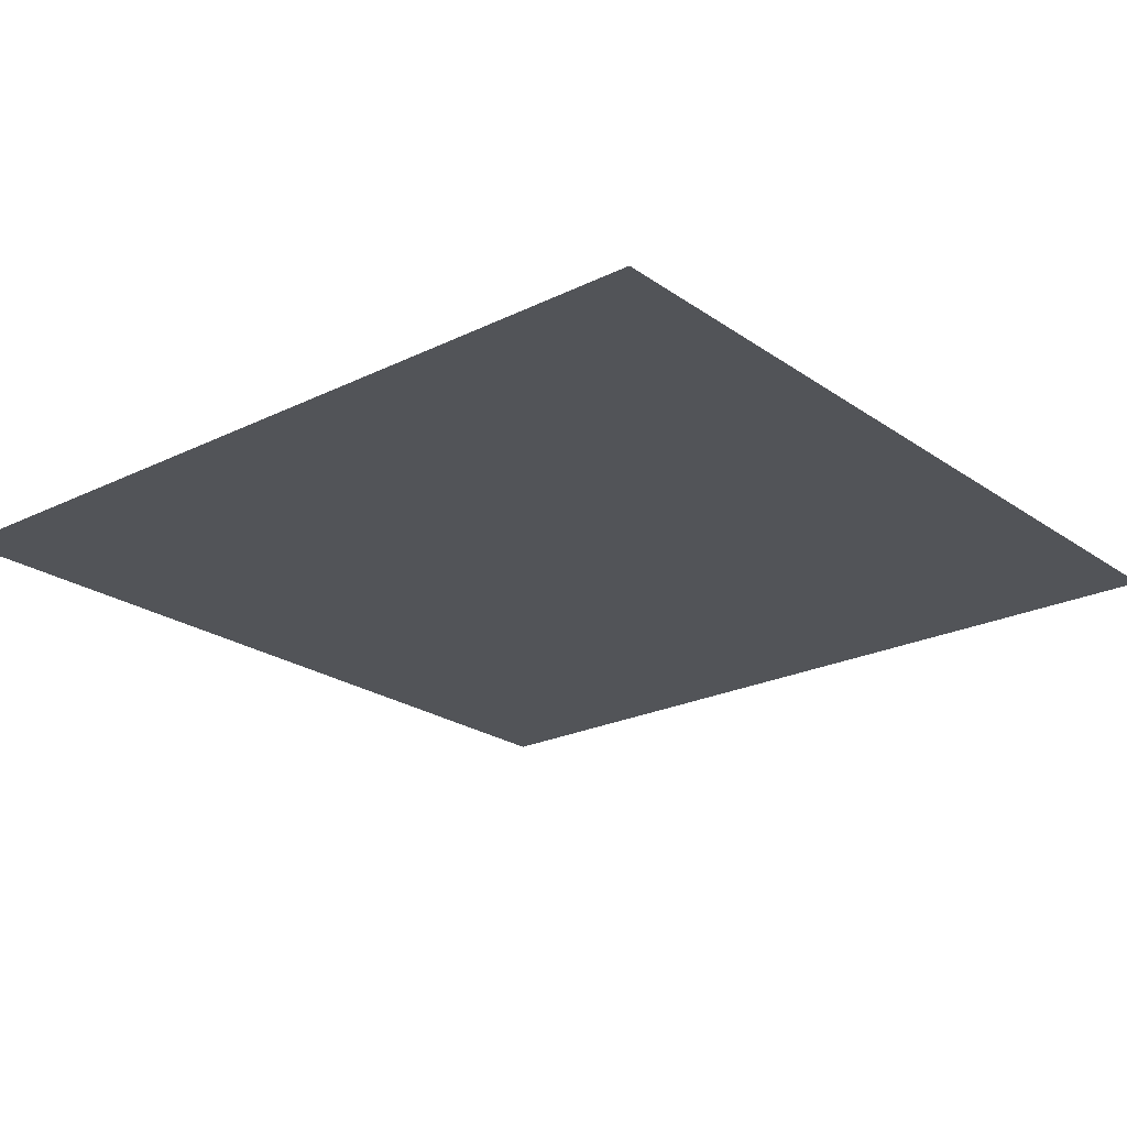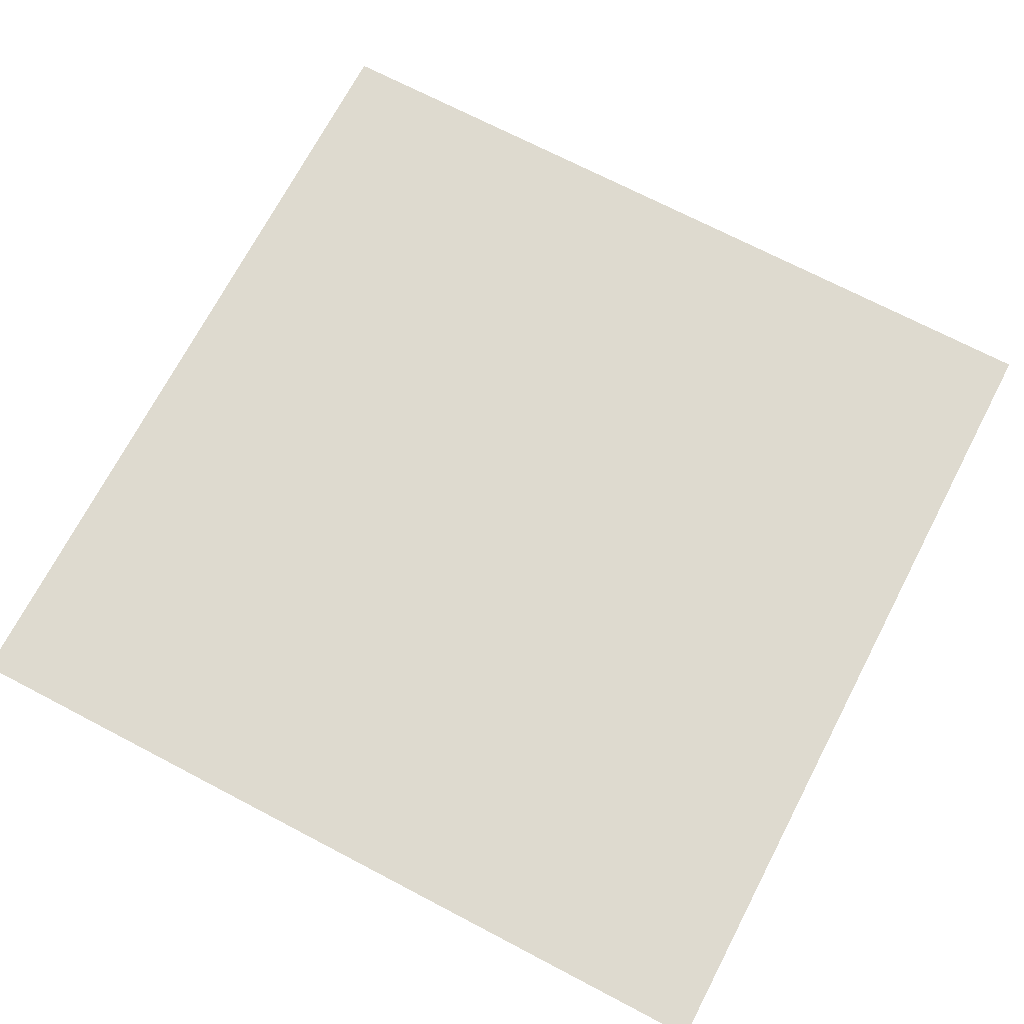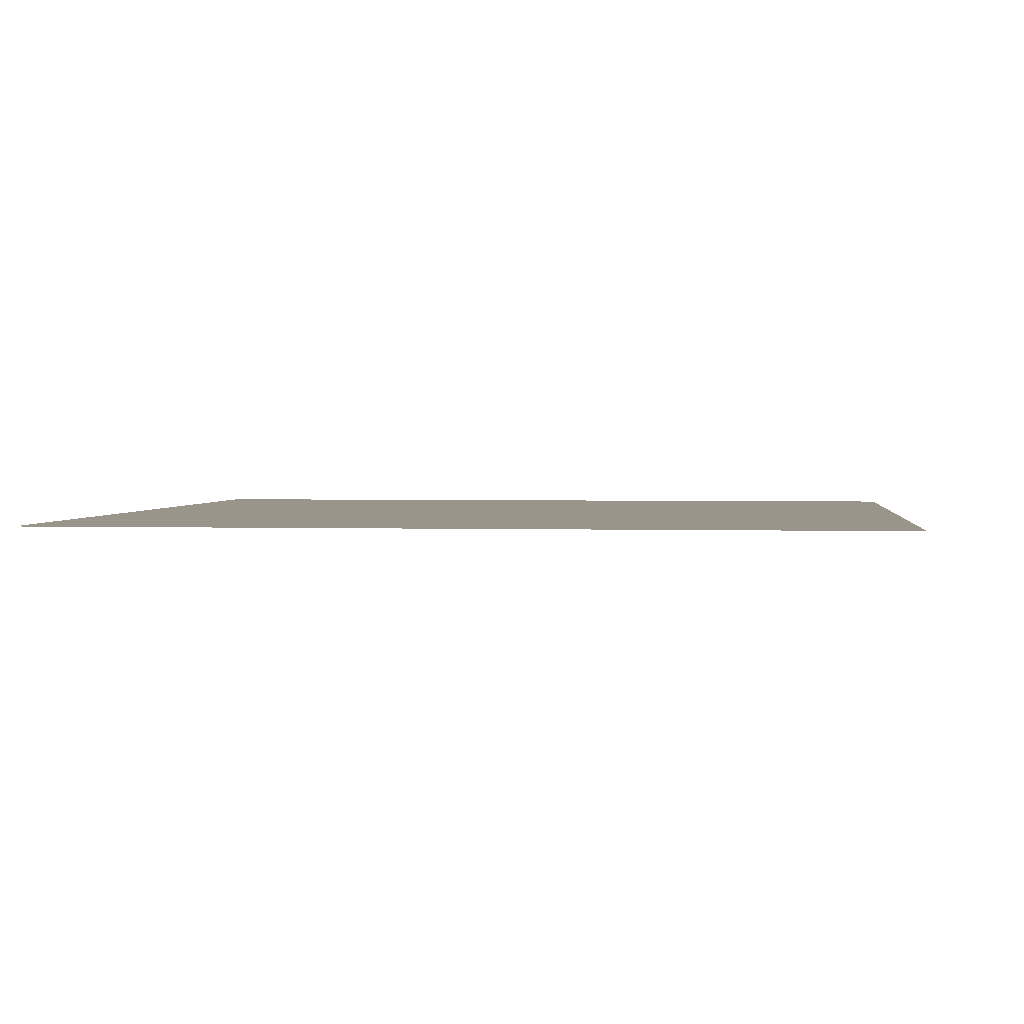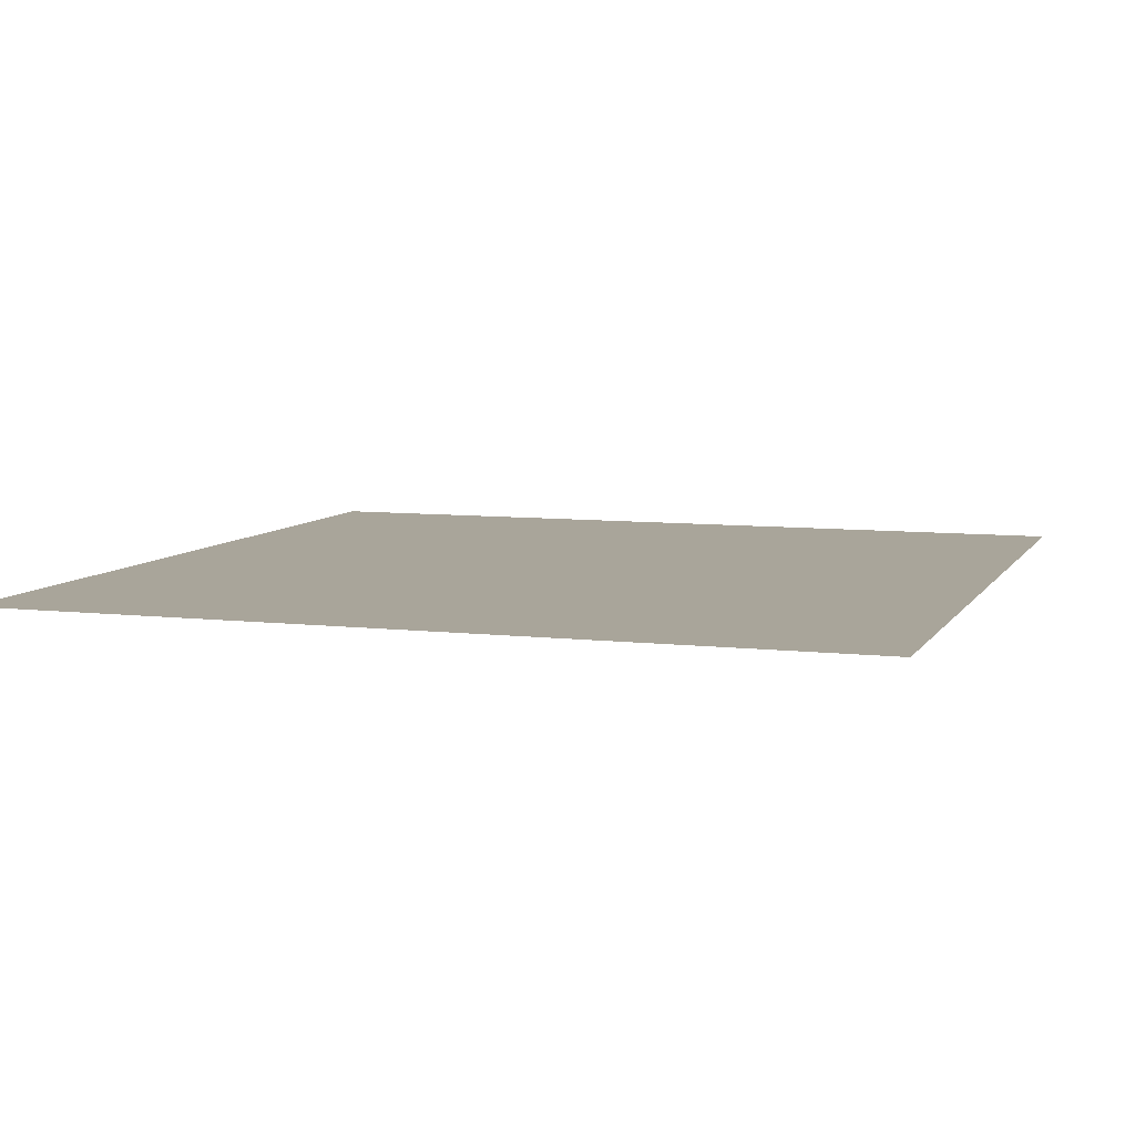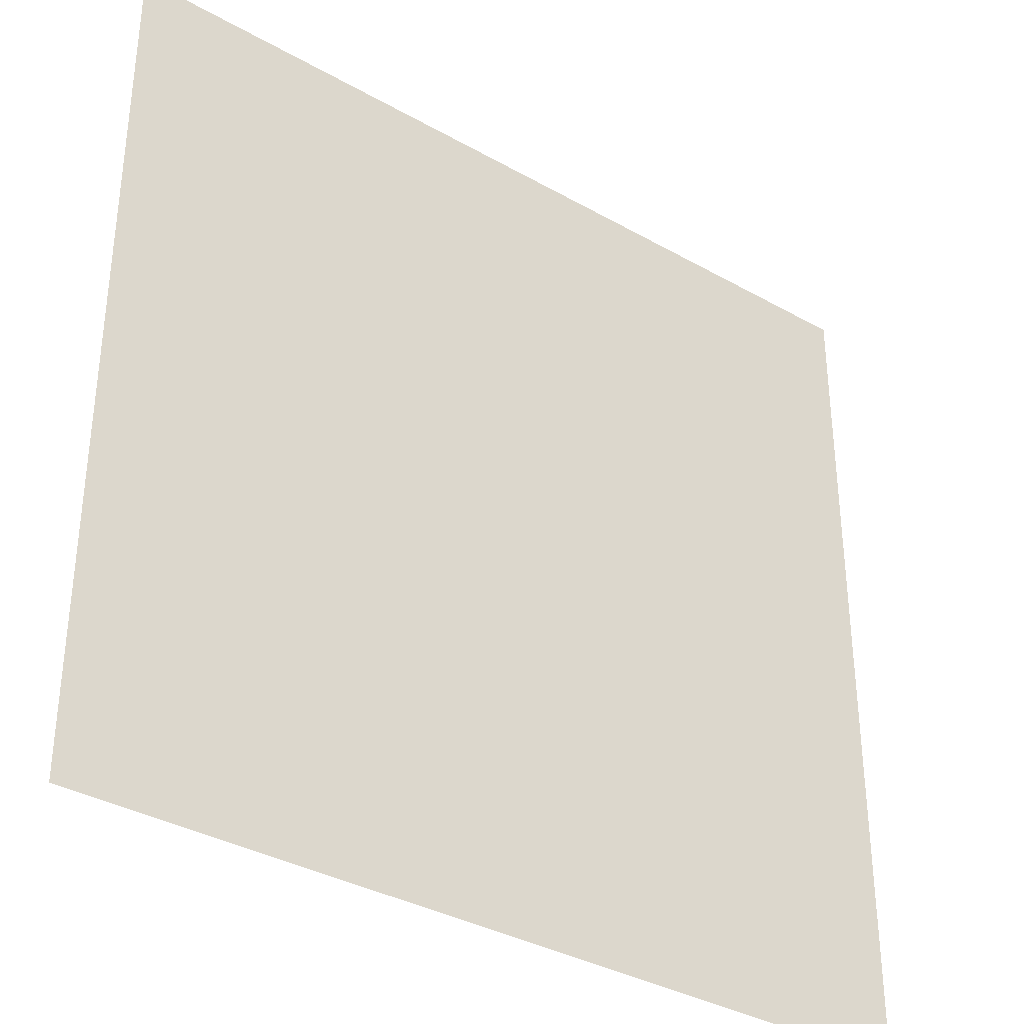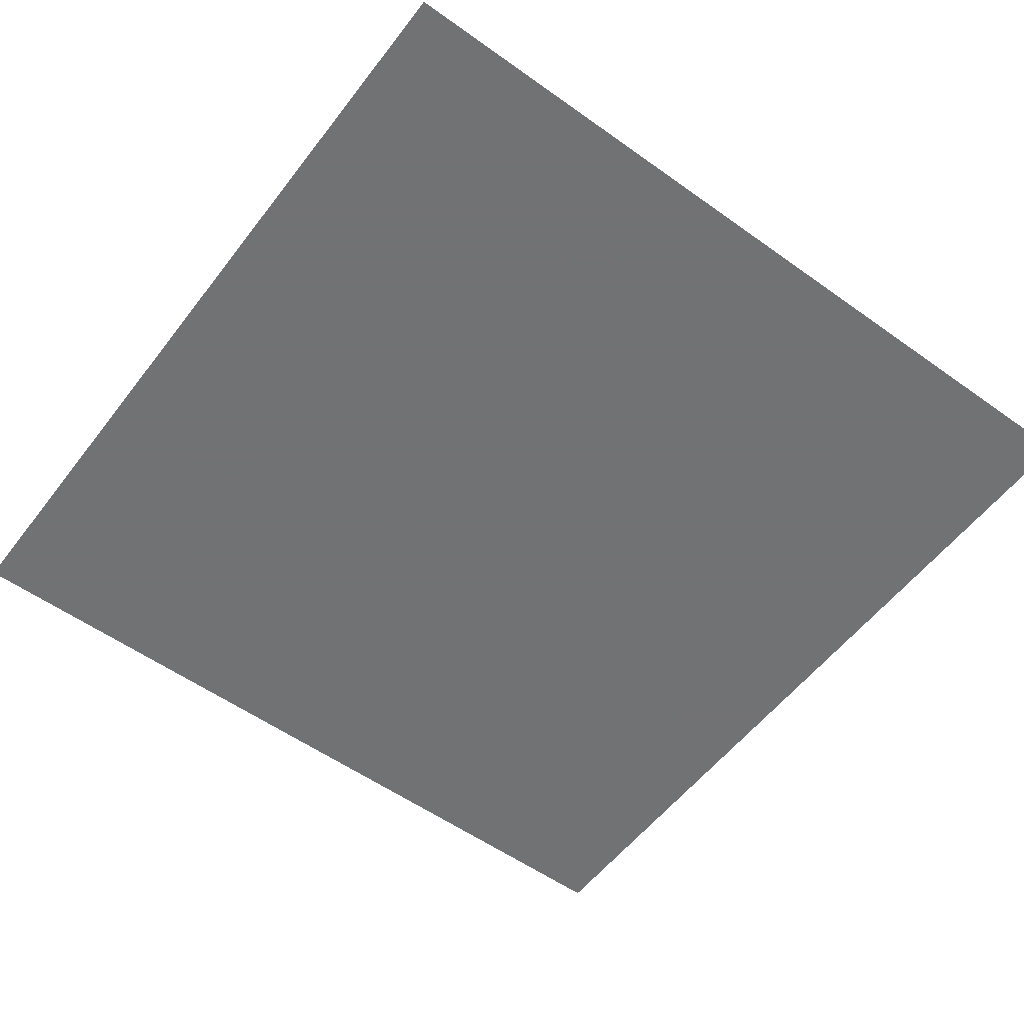
<metadata>
{"format":"obj","ext":"obj","renderer":"f3d","projection":"perspective","resolution":1024,"background":"white","views":[{"elev":-22.8,"azim":-49.9,"up":"+Z"},{"elev":71.0,"azim":27.6,"up":"+Z"},{"elev":2.1,"azim":-83.3,"up":"+Z"},{"elev":7.5,"azim":108.5,"up":"+Z"},{"elev":-35.4,"azim":143.1,"up":"+Y"},{"elev":-55.6,"azim":53.1,"up":"+Z"}]}
</metadata>
<code>
v -0.5 -0.5 0
v -0.5 0.5 0
v 0.5 0.5 0
v 0.5 -0.5 0
v -0.1719 -0.3594 0
v -0.1797 -0.3125 0
v -0.1328 -0.3125 0
v -0.1484 -0.3828 0
v -0.1875 -0.4453 0
v 0.3359 -0.1797 0
v 0.3359 -0.125 0
v 0.3828 -0.125 0
v 0.375 -0.1719 0
v 0.3125 -0.2578 0
v -0.01562 -0.1406 0
v -0.01562 -0.08594 0
v 0.03125 -0.08594 0
v 0.02344 -0.1328 0
v 0.01562 -0.2188 0
f 1 2 3
f 1 3 4
f 5 6 7
f 5 7 8
f 5 8 9
f 10 11 12
f 10 12 13
f 10 13 14
f 15 16 17
f 15 17 18
f 15 18 19

</code>
